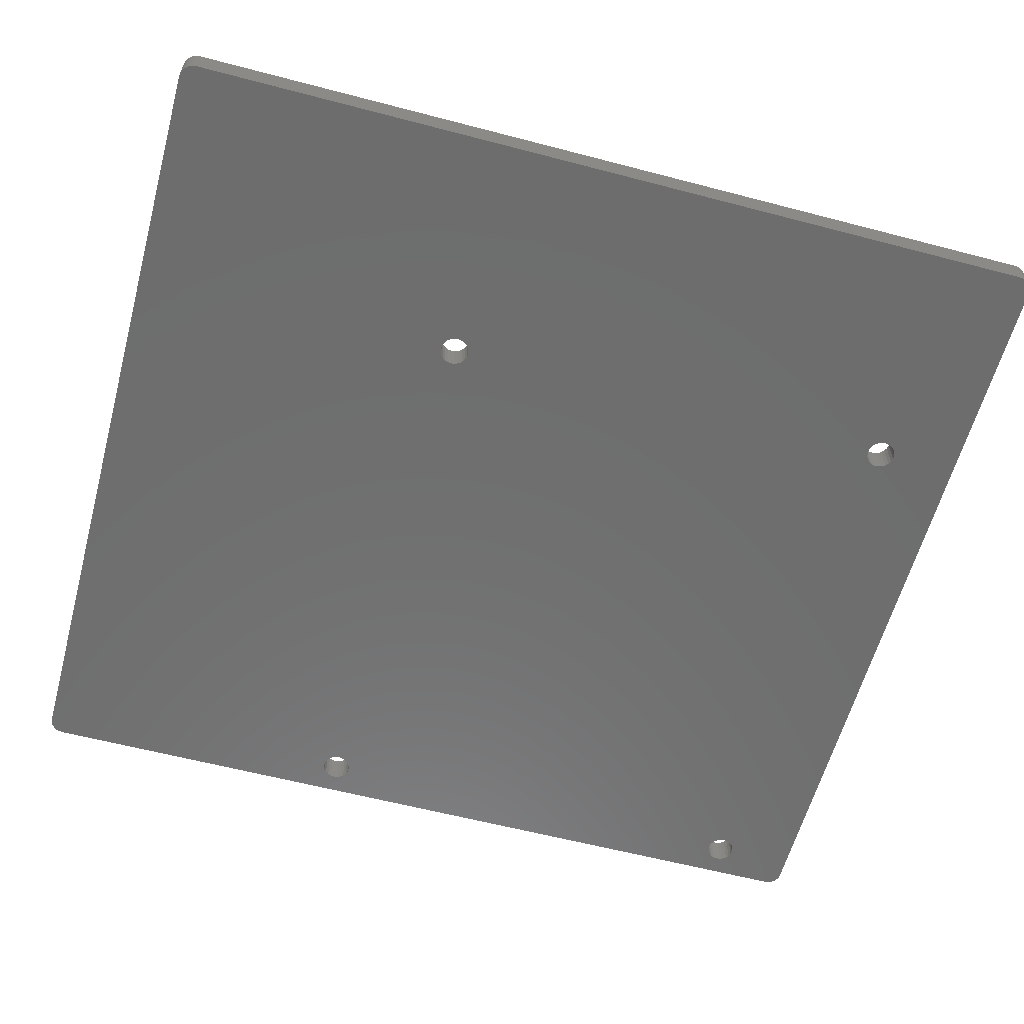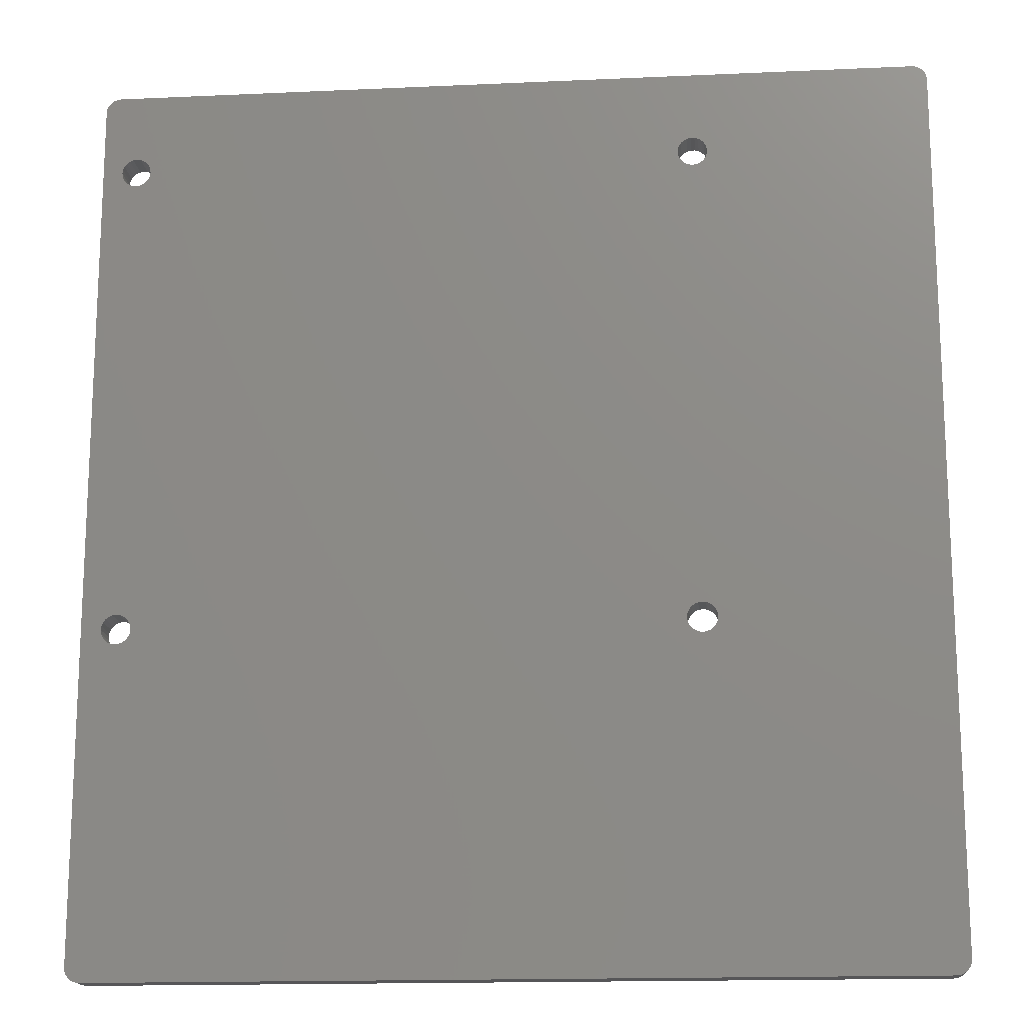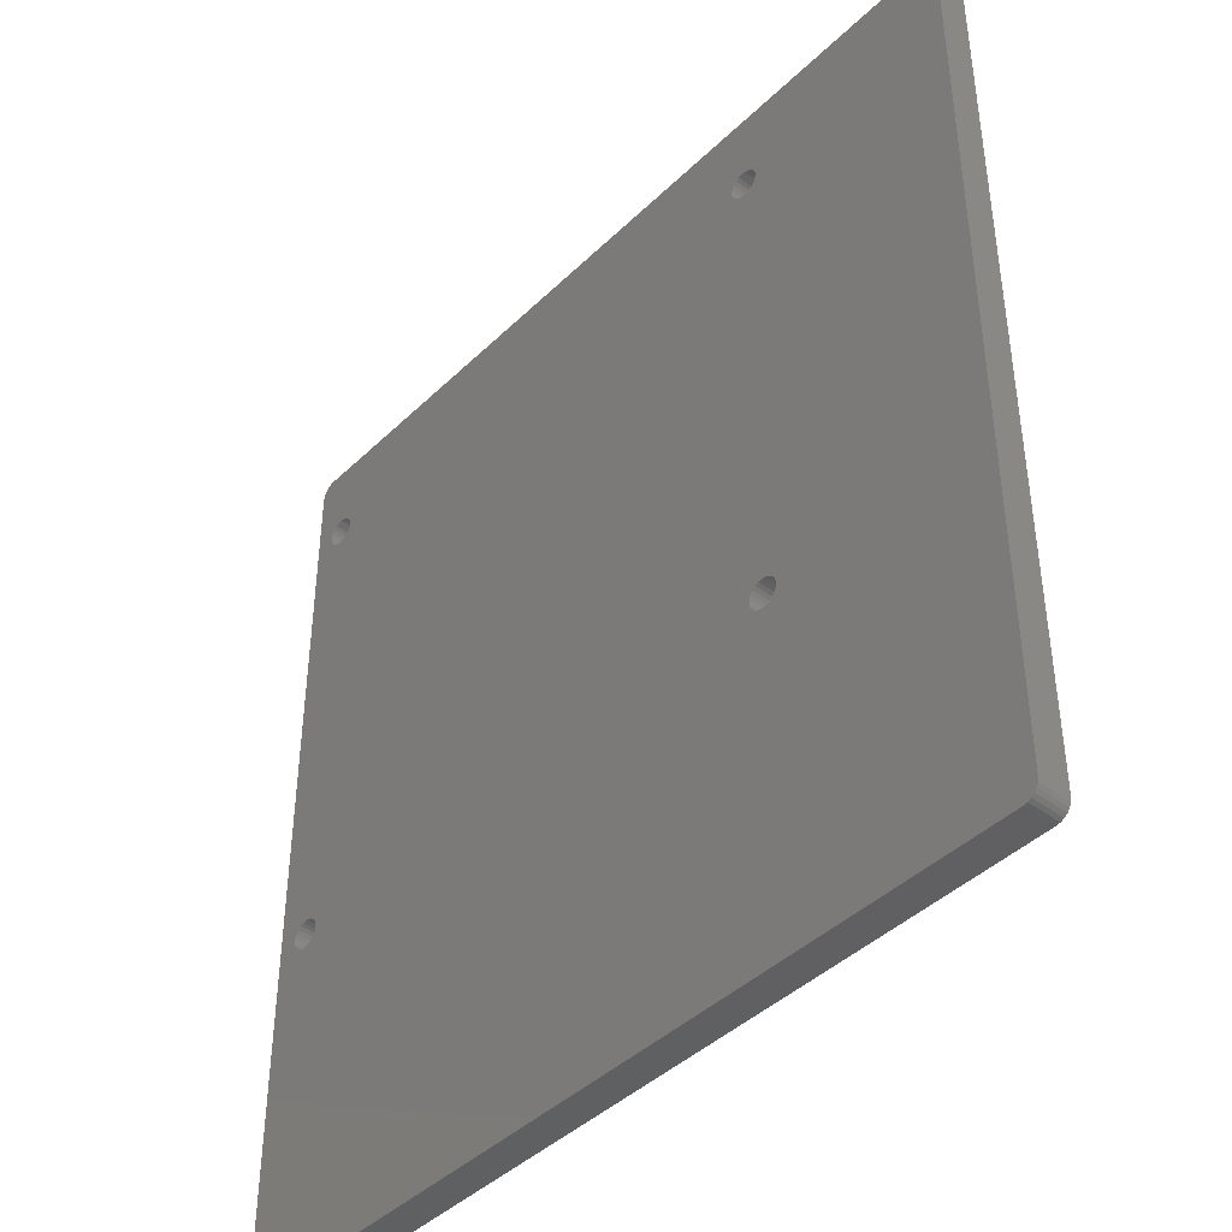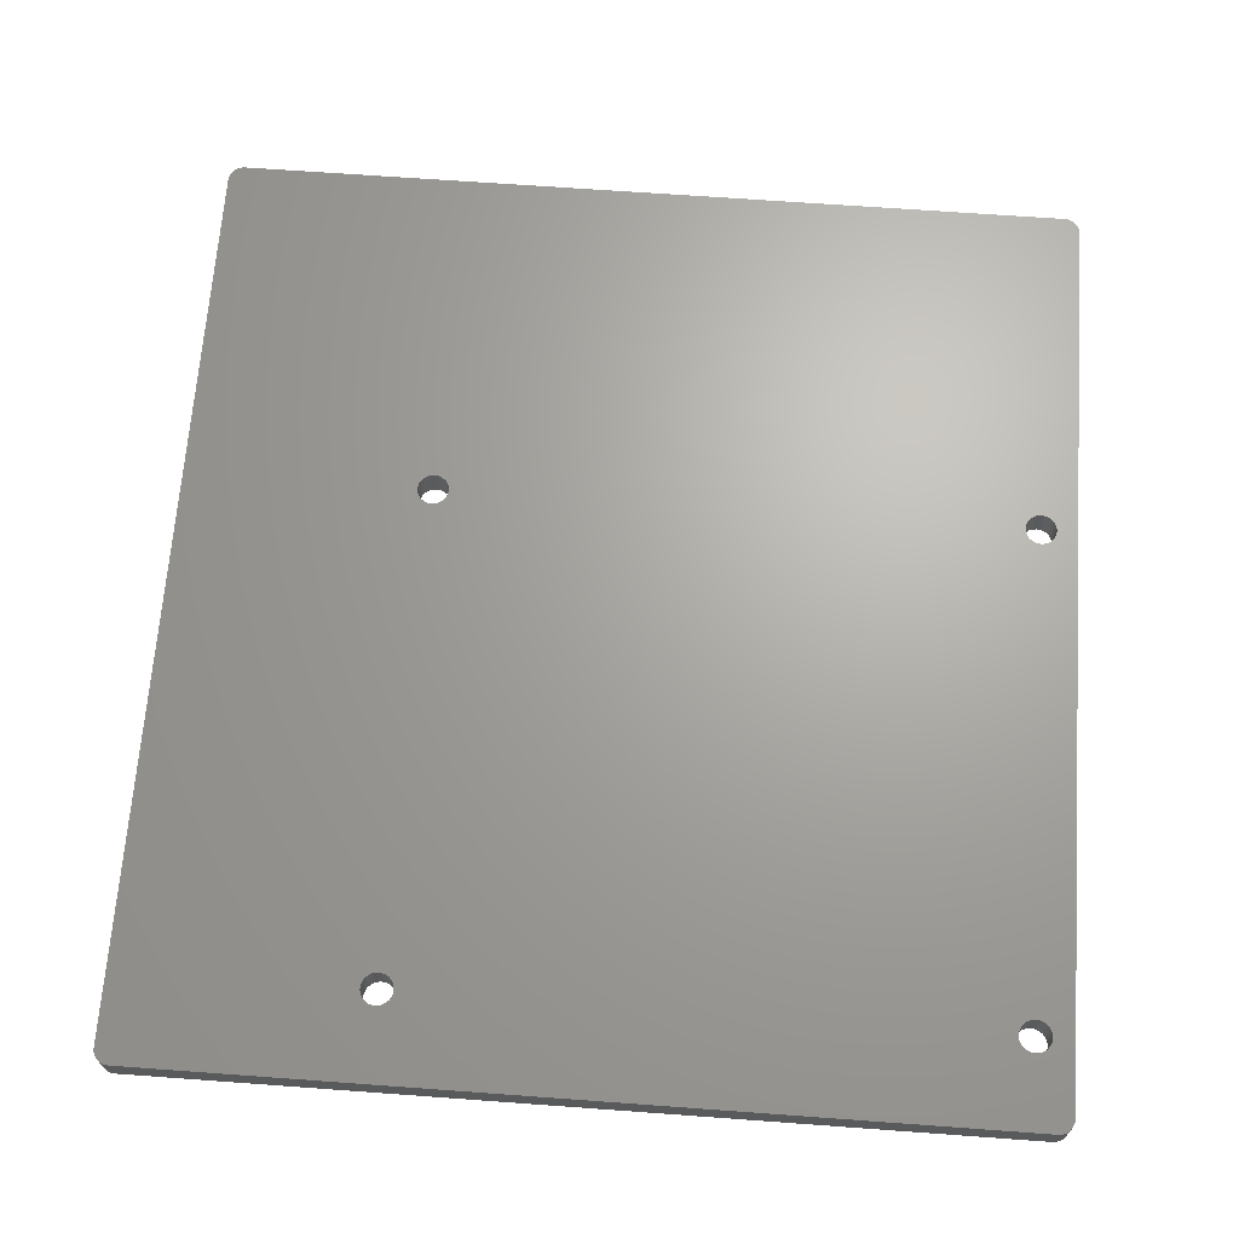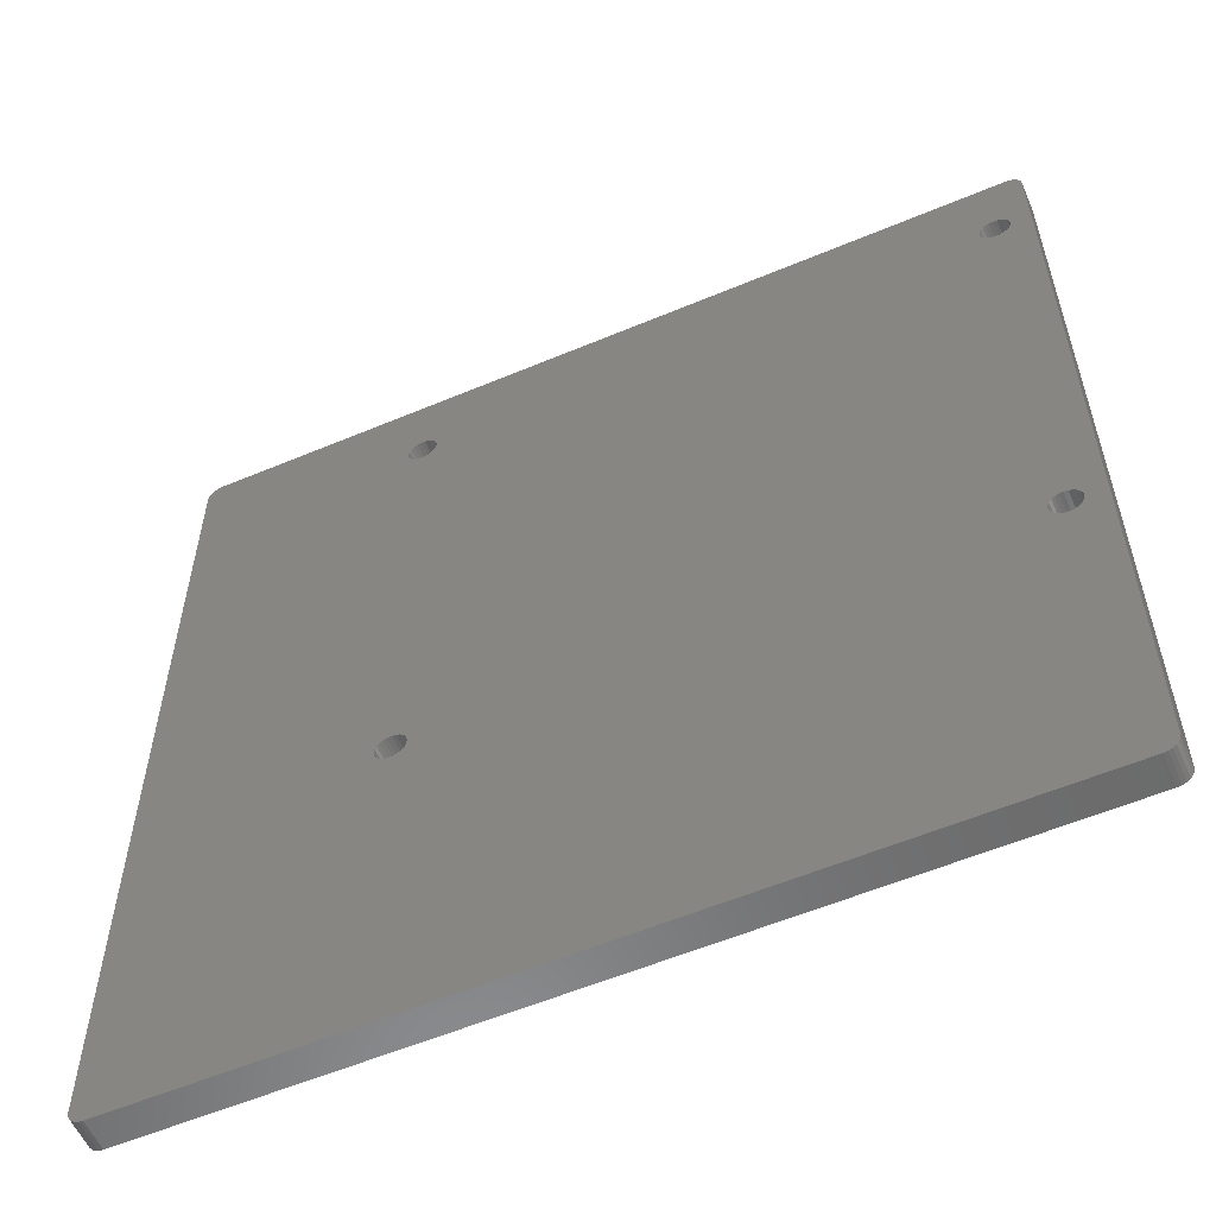
<metadata>
{"format":"stl","ext":"stl","renderer":"f3d","projection":"perspective","resolution":1024,"background":"white","views":[{"elev":-59.8,"azim":74.9,"up":"+Z"},{"elev":-16.0,"azim":5.4,"up":"+Y"},{"elev":-42.6,"azim":48.7,"up":"+Y"},{"elev":67.1,"azim":-175.8,"up":"+Z"},{"elev":-57.3,"azim":-156.4,"up":"+Y"}]}
</metadata>
<code>
# stl→obj: 252 verts, 516 faces
v 60.05 11.89 0
v 60.01 60.35 0
v 60 11.5 0
v 60.1 59.97 0
v 60.2 12.25 0
v 60.28 59.62 0
v 60.44 12.56 0
v 60.55 59.34 0
v 60.75 12.8 0
v 60.88 59.13 0
v 61.11 12.95 0
v 61.26 59.02 0
v 61.5 13 0
v 61.5 59.01 0
v 61.89 12.95 0
v 61.65 59.01 0
v 62.03 59.1 0
v 62.25 12.8 0
v 62.38 59.28 0
v 62.56 12.56 0
v 62.66 59.55 0
v 62.8 12.25 0
v 62.87 59.88 0
v 62.95 11.89 0
v 62.98 60.26 0
v 63 11.5 0
v 62.99 60.65 0
v 1.5 -23 0
v 2.051 11.11 0
v 2 11.5 0
v 2.201 10.75 0
v 2.439 10.44 0
v 2.75 10.2 0
v 3.112 10.05 0
v 84.1 -23 0
v 3.5 10 0
v 3.888 10.05 0
v 4.25 10.2 0
v 4.561 10.44 0
v 4.799 10.75 0
v 4.949 11.11 0
v 5 11.5 0
v 5 60.5 0
v 60.2 10.75 0
v 60.05 11.11 0
v 60.44 10.44 0
v 60.75 10.2 0
v 61.11 10.05 0
v 61.5 9.998 0
v 61.89 10.05 0
v 62.25 10.2 0
v 62.56 10.44 0
v 62.8 10.75 0
v 62.95 11.11 0
v 84.1 69 0
v 84.49 68.95 0
v 84.49 -22.95 0
v 84.85 68.8 0
v 84.85 -22.8 0
v 85.16 68.56 0
v 85.16 -22.56 0
v 85.4 68.25 0
v 85.4 -22.25 0
v 85.55 67.89 0
v 85.55 -21.89 0
v 85.6 67.5 0
v 85.6 -21.5 0
v 0.05111 -21.89 0
v 0 67.5 0
v 0 -21.5 0
v 0.05111 67.89 0
v 0.201 -22.25 0
v 0.201 68.25 0
v 0.4393 -22.56 0
v 0.4393 68.56 0
v 0.75 68.8 0
v 0.75 -22.8 0
v 1.112 -22.95 0
v 1.112 68.95 0
v 1.5 69 0
v 2 60.5 0
v 2.051 60.89 0
v 2.201 61.25 0
v 2.439 61.56 0
v 2.75 61.8 0
v 3.112 61.95 0
v 3.5 62 0
v 3.888 61.95 0
v 4.25 61.8 0
v 4.561 61.56 0
v 4.799 61.25 0
v 4.949 60.89 0
v 60.97 61.9 0
v 60.62 61.72 0
v 60.34 61.45 0
v 60.13 61.12 0
v 60.02 60.74 0
v 60.01 60.5 0
v 61.35 61.99 0
v 61.74 61.98 0
v 62.12 61.87 0
v 62.45 61.66 0
v 62.72 61.38 0
v 62.9 61.03 0
v 2.051 11.89 0
v 2.051 60.11 0
v 2.201 12.25 0
v 2.201 59.75 0
v 2.439 12.56 0
v 2.439 59.44 0
v 2.75 59.2 0
v 2.75 12.8 0
v 3.112 59.05 0
v 3.112 12.95 0
v 3.5 59 0
v 3.5 13 0
v 3.888 12.95 0
v 3.888 59.05 0
v 4.25 59.2 0
v 4.25 12.8 0
v 4.561 59.44 0
v 4.561 12.56 0
v 4.799 59.75 0
v 4.799 12.25 0
v 4.949 60.11 0
v 4.949 11.89 0
v 0.05111 67.89 -3.125
v 0 -21.5 -3.125
v 0 67.5 -3.125
v 0.05111 -21.89 -3.125
v 0.201 -22.25 -3.125
v 0.201 68.25 -3.125
v 0.4393 -22.56 -3.125
v 0.4393 68.56 -3.125
v 0.75 68.8 -3.125
v 0.75 -22.8 -3.125
v 1.112 68.95 -3.125
v 1.112 -22.95 -3.125
v 1.5 69 -3.125
v 1.5 -23 -3.125
v 2 60.5 -3.125
v 2.051 60.89 -3.125
v 2.201 61.25 -3.125
v 2.439 61.56 -3.125
v 2.75 61.8 -3.125
v 3.112 61.95 -3.125
v 3.5 62 -3.125
v 84.1 69 -3.125
v 3.888 61.95 -3.125
v 4.25 61.8 -3.125
v 4.561 61.56 -3.125
v 4.799 61.25 -3.125
v 4.949 60.89 -3.125
v 5 60.5 -3.125
v 60.97 61.9 -3.125
v 60.62 61.72 -3.125
v 5 11.5 -3.125
v 60.34 61.45 -3.125
v 60.13 61.12 -3.125
v 60.02 60.74 -3.125
v 60.01 60.35 -3.125
v 60 11.5 -3.125
v 60.01 60.5 -3.125
v 61.35 61.99 -3.125
v 61.74 61.98 -3.125
v 62.12 61.87 -3.125
v 62.45 61.66 -3.125
v 62.72 61.38 -3.125
v 62.9 61.03 -3.125
v 62.99 60.65 -3.125
v 63 11.5 -3.125
v 3.112 10.05 -3.125
v 84.1 -23 -3.125
v 2.75 10.2 -3.125
v 2.439 10.44 -3.125
v 2.201 10.75 -3.125
v 2.051 11.11 -3.125
v 2 11.5 -3.125
v 3.5 10 -3.125
v 3.888 10.05 -3.125
v 4.25 10.2 -3.125
v 4.561 10.44 -3.125
v 4.799 10.75 -3.125
v 4.949 11.11 -3.125
v 60.2 10.75 -3.125
v 60.05 11.11 -3.125
v 60.44 10.44 -3.125
v 60.75 10.2 -3.125
v 61.11 10.05 -3.125
v 61.5 9.998 -3.125
v 61.89 10.05 -3.125
v 62.25 10.2 -3.125
v 62.56 10.44 -3.125
v 62.8 10.75 -3.125
v 62.95 11.11 -3.125
v 84.49 68.95 -3.125
v 84.49 -22.95 -3.125
v 84.85 68.8 -3.125
v 84.85 -22.8 -3.125
v 85.16 68.56 -3.125
v 85.16 -22.56 -3.125
v 85.4 68.25 -3.125
v 85.4 -22.25 -3.125
v 85.55 67.89 -3.125
v 85.55 -21.89 -3.125
v 85.6 67.5 -3.125
v 85.6 -21.5 -3.125
v 60.05 11.89 -3.125
v 60.1 59.97 -3.125
v 60.2 12.25 -3.125
v 60.28 59.62 -3.125
v 60.44 12.56 -3.125
v 60.55 59.34 -3.125
v 60.75 12.8 -3.125
v 60.88 59.13 -3.125
v 61.11 12.95 -3.125
v 61.26 59.02 -3.125
v 61.5 13 -3.125
v 61.5 59.01 -3.125
v 61.65 59.01 -3.125
v 61.89 12.95 -3.125
v 62.03 59.1 -3.125
v 62.25 12.8 -3.125
v 62.38 59.28 -3.125
v 62.56 12.56 -3.125
v 62.66 59.55 -3.125
v 62.8 12.25 -3.125
v 62.87 59.88 -3.125
v 62.95 11.89 -3.125
v 62.98 60.26 -3.125
v 2.051 60.11 -3.125
v 2.051 11.89 -3.125
v 2.201 59.75 -3.125
v 2.201 12.25 -3.125
v 2.439 59.44 -3.125
v 2.439 12.56 -3.125
v 2.75 59.2 -3.125
v 2.75 12.8 -3.125
v 3.112 59.05 -3.125
v 3.112 12.95 -3.125
v 3.5 59 -3.125
v 3.5 13 -3.125
v 3.888 59.05 -3.125
v 3.888 12.95 -3.125
v 4.25 59.2 -3.125
v 4.25 12.8 -3.125
v 4.561 59.44 -3.125
v 4.561 12.56 -3.125
v 4.799 59.75 -3.125
v 4.799 12.25 -3.125
v 4.949 60.11 -3.125
v 4.949 11.89 -3.125
f 1 2 3
f 2 1 4
f 4 1 5
f 4 5 6
f 6 5 7
f 6 7 8
f 8 7 9
f 8 9 10
f 10 9 11
f 10 11 12
f 12 11 13
f 12 13 14
f 14 13 15
f 14 15 16
f 16 15 17
f 17 15 18
f 17 18 19
f 19 18 20
f 19 20 21
f 21 20 22
f 21 22 23
f 23 22 24
f 23 24 25
f 25 24 26
f 25 26 27
f 28 29 30
f 29 28 31
f 31 28 32
f 32 28 33
f 33 28 34
f 34 28 35
f 34 35 36
f 36 35 37
f 37 35 38
f 38 35 39
f 39 35 40
f 40 35 41
f 41 35 42
f 42 35 43
f 43 35 44
f 43 44 45
f 43 45 3
f 44 35 46
f 46 35 47
f 47 35 48
f 48 35 49
f 49 35 50
f 50 35 51
f 51 35 52
f 52 35 53
f 53 35 54
f 54 35 26
f 26 35 55
f 55 35 56
f 56 35 57
f 56 57 58
f 58 57 59
f 58 59 60
f 60 59 61
f 60 61 62
f 62 61 63
f 62 63 64
f 64 63 65
f 64 65 66
f 66 65 67
f 68 69 70
f 69 68 71
f 71 68 72
f 71 72 73
f 73 72 74
f 73 74 75
f 75 74 76
f 76 74 77
f 76 77 78
f 76 78 79
f 79 78 80
f 80 78 28
f 80 28 81
f 80 81 82
f 80 82 83
f 80 83 84
f 80 84 85
f 80 85 86
f 80 86 87
f 80 87 55
f 81 28 30
f 55 87 88
f 55 88 89
f 55 89 90
f 55 90 91
f 55 91 92
f 55 92 43
f 55 43 93
f 93 43 94
f 94 43 95
f 95 43 96
f 96 43 97
f 97 43 2
f 2 43 3
f 97 2 98
f 55 93 99
f 55 99 100
f 55 100 101
f 55 101 102
f 55 102 103
f 55 103 104
f 55 104 27
f 55 27 26
f 105 81 30
f 81 105 106
f 106 105 107
f 106 107 108
f 108 107 109
f 108 109 110
f 110 109 111
f 111 109 112
f 111 112 113
f 113 112 114
f 113 114 115
f 115 114 116
f 115 116 117
f 115 117 118
f 118 117 119
f 119 117 120
f 119 120 121
f 121 120 122
f 121 122 123
f 123 122 124
f 123 124 125
f 125 124 126
f 125 126 42
f 125 42 43
f 127 128 129
f 128 127 130
f 130 127 131
f 131 127 132
f 131 132 133
f 133 132 134
f 133 134 135
f 133 135 136
f 136 135 137
f 136 137 138
f 138 137 139
f 138 139 140
f 140 139 141
f 141 139 142
f 142 139 143
f 143 139 144
f 144 139 145
f 145 139 146
f 146 139 147
f 147 139 148
f 147 148 149
f 149 148 150
f 150 148 151
f 151 148 152
f 152 148 153
f 153 148 154
f 154 148 155
f 154 155 156
f 154 156 157
f 157 156 158
f 157 158 159
f 157 159 160
f 157 160 161
f 157 161 162
f 161 160 163
f 155 148 164
f 164 148 165
f 165 148 166
f 166 148 167
f 167 148 168
f 168 148 169
f 169 148 170
f 170 148 171
f 140 172 173
f 172 140 174
f 174 140 175
f 175 140 176
f 176 140 177
f 177 140 178
f 178 140 141
f 173 172 179
f 173 179 180
f 173 180 181
f 173 181 182
f 173 182 183
f 173 183 184
f 173 184 157
f 173 157 185
f 185 157 186
f 186 157 162
f 173 185 187
f 173 187 188
f 173 188 189
f 173 189 190
f 173 190 191
f 173 191 192
f 173 192 193
f 173 193 194
f 173 194 195
f 173 195 171
f 173 171 148
f 173 148 196
f 173 196 197
f 197 196 198
f 197 198 199
f 199 198 200
f 199 200 201
f 201 200 202
f 201 202 203
f 203 202 204
f 203 204 205
f 205 204 206
f 205 206 207
f 161 208 162
f 208 161 209
f 208 209 210
f 210 209 211
f 210 211 212
f 212 211 213
f 212 213 214
f 214 213 215
f 214 215 216
f 216 215 217
f 216 217 218
f 218 217 219
f 218 219 220
f 218 220 221
f 221 220 222
f 221 222 223
f 223 222 224
f 223 224 225
f 225 224 226
f 225 226 227
f 227 226 228
f 227 228 229
f 229 228 230
f 229 230 171
f 171 230 170
f 231 178 141
f 178 231 232
f 232 231 233
f 232 233 234
f 234 233 235
f 234 235 236
f 236 235 237
f 236 237 238
f 238 237 239
f 238 239 240
f 240 239 241
f 240 241 242
f 242 241 243
f 242 243 244
f 244 243 245
f 244 245 246
f 246 245 247
f 246 247 248
f 248 247 249
f 248 249 250
f 250 249 251
f 250 251 252
f 252 251 154
f 252 154 157
f 80 148 139
f 148 80 55
f 79 139 137
f 139 79 80
f 76 137 135
f 137 76 79
f 75 135 134
f 135 75 76
f 75 132 73
f 132 75 134
f 73 127 71
f 127 73 132
f 71 129 69
f 129 71 127
f 69 128 70
f 128 69 129
f 70 130 68
f 130 70 128
f 68 131 72
f 131 68 130
f 72 133 74
f 133 72 131
f 77 133 136
f 133 77 74
f 78 136 138
f 136 78 77
f 28 138 140
f 138 28 78
f 35 140 173
f 140 35 28
f 57 173 197
f 173 57 35
f 59 197 199
f 197 59 57
f 61 199 201
f 199 61 59
f 203 61 201
f 61 203 63
f 205 63 203
f 63 205 65
f 207 65 205
f 65 207 67
f 206 67 207
f 67 206 66
f 204 66 206
f 66 204 64
f 202 64 204
f 64 202 62
f 200 62 202
f 62 200 60
f 58 200 198
f 200 58 60
f 56 198 196
f 198 56 58
f 55 196 148
f 196 55 56
f 43 251 125
f 251 43 154
f 125 249 123
f 249 125 251
f 123 247 121
f 247 123 249
f 119 247 245
f 247 119 121
f 118 245 243
f 245 118 119
f 115 243 241
f 243 115 118
f 113 241 239
f 241 113 115
f 111 239 237
f 239 111 113
f 110 237 235
f 237 110 111
f 233 110 235
f 110 233 108
f 231 108 233
f 108 231 106
f 141 106 231
f 106 141 81
f 142 81 141
f 81 142 82
f 143 82 142
f 82 143 83
f 144 83 143
f 83 144 84
f 85 144 145
f 144 85 84
f 86 145 146
f 145 86 85
f 87 146 147
f 146 87 86
f 88 147 149
f 147 88 87
f 89 149 150
f 149 89 88
f 90 150 151
f 150 90 89
f 90 152 91
f 152 90 151
f 91 153 92
f 153 91 152
f 92 154 43
f 154 92 153
f 12 219 217
f 219 12 14
f 10 217 215
f 217 10 12
f 8 215 213
f 215 8 10
f 211 8 213
f 8 211 6
f 209 6 211
f 6 209 4
f 161 4 209
f 4 161 2
f 163 2 161
f 2 163 98
f 160 98 163
f 98 160 97
f 159 97 160
f 97 159 96
f 158 96 159
f 96 158 95
f 94 158 156
f 158 94 95
f 93 156 155
f 156 93 94
f 99 155 164
f 155 99 93
f 100 164 165
f 164 100 99
f 101 165 166
f 165 101 100
f 102 166 167
f 166 102 101
f 102 168 103
f 168 102 167
f 103 169 104
f 169 103 168
f 104 170 27
f 170 104 169
f 27 230 25
f 230 27 170
f 25 228 23
f 228 25 230
f 23 226 21
f 226 23 228
f 19 226 224
f 226 19 21
f 17 224 222
f 224 17 19
f 16 222 220
f 222 16 17
f 14 220 219
f 220 14 16
f 42 184 41
f 184 42 157
f 41 183 40
f 183 41 184
f 40 182 39
f 182 40 183
f 38 182 181
f 182 38 39
f 37 181 180
f 181 37 38
f 36 180 179
f 180 36 37
f 34 179 172
f 179 34 36
f 33 172 174
f 172 33 34
f 32 174 175
f 174 32 33
f 176 32 175
f 32 176 31
f 177 31 176
f 31 177 29
f 178 29 177
f 29 178 30
f 232 30 178
f 30 232 105
f 234 105 232
f 105 234 107
f 236 107 234
f 107 236 109
f 112 236 238
f 236 112 109
f 114 238 240
f 238 114 112
f 116 240 242
f 240 116 114
f 117 242 244
f 242 117 116
f 120 244 246
f 244 120 117
f 122 246 248
f 246 122 120
f 122 250 124
f 250 122 248
f 124 252 126
f 252 124 250
f 126 157 42
f 157 126 252
f 15 218 221
f 218 15 13
f 18 221 223
f 221 18 15
f 20 223 225
f 223 20 18
f 20 227 22
f 227 20 225
f 22 229 24
f 229 22 227
f 24 171 26
f 171 24 229
f 26 195 54
f 195 26 171
f 54 194 53
f 194 54 195
f 53 193 52
f 193 53 194
f 51 193 192
f 193 51 52
f 50 192 191
f 192 50 51
f 49 191 190
f 191 49 50
f 48 190 189
f 190 48 49
f 47 189 188
f 189 47 48
f 46 188 187
f 188 46 47
f 185 46 187
f 46 185 44
f 186 44 185
f 44 186 45
f 162 45 186
f 45 162 3
f 208 3 162
f 3 208 1
f 210 1 208
f 1 210 5
f 212 5 210
f 5 212 7
f 9 212 214
f 212 9 7
f 11 214 216
f 214 11 9
f 13 216 218
f 216 13 11

</code>
